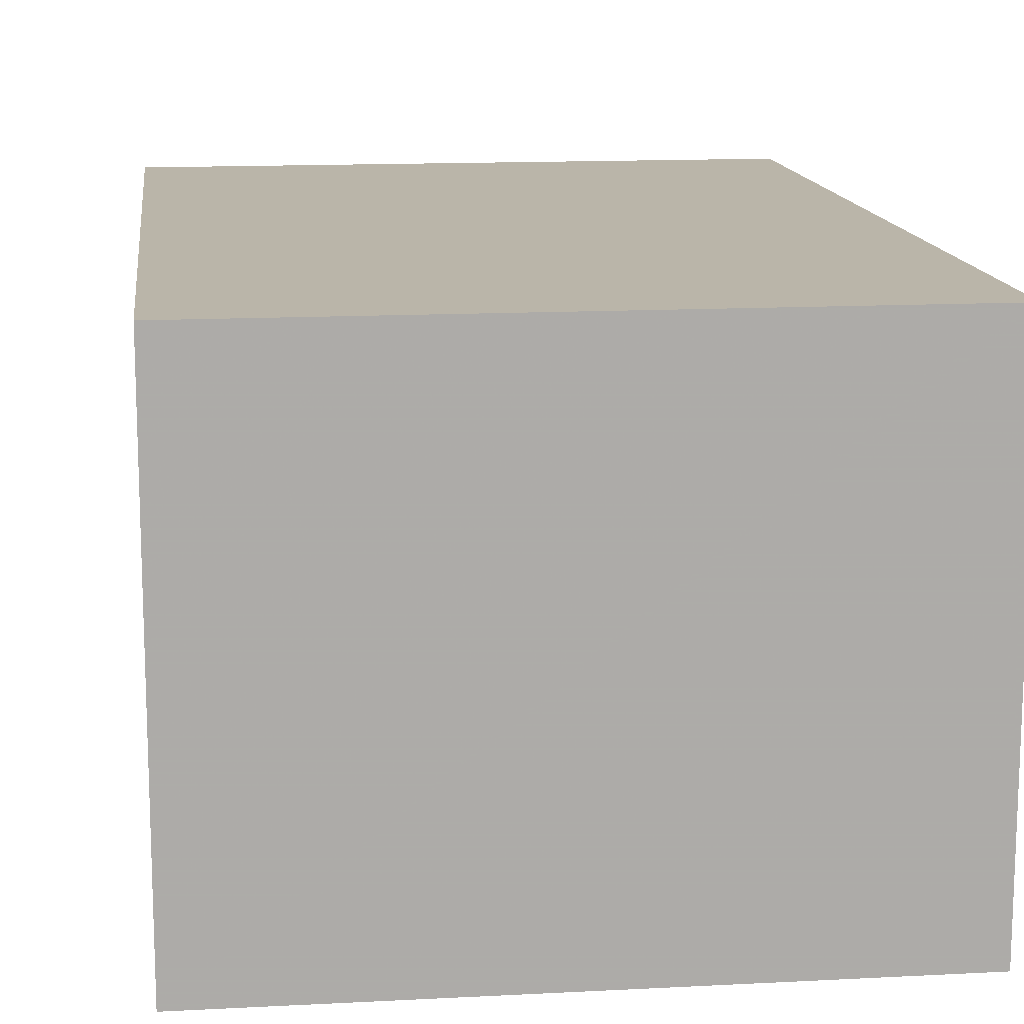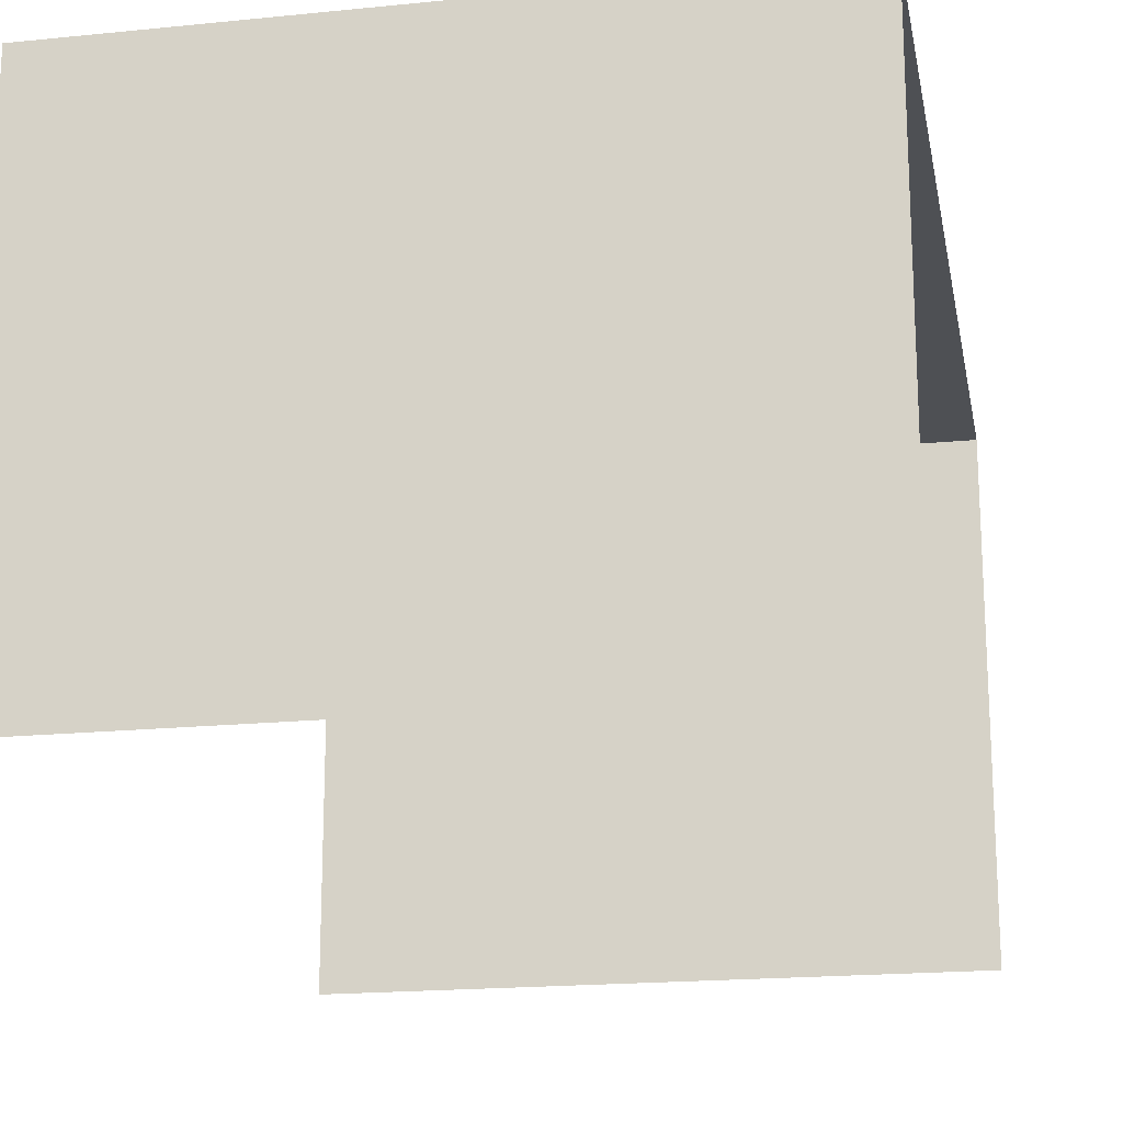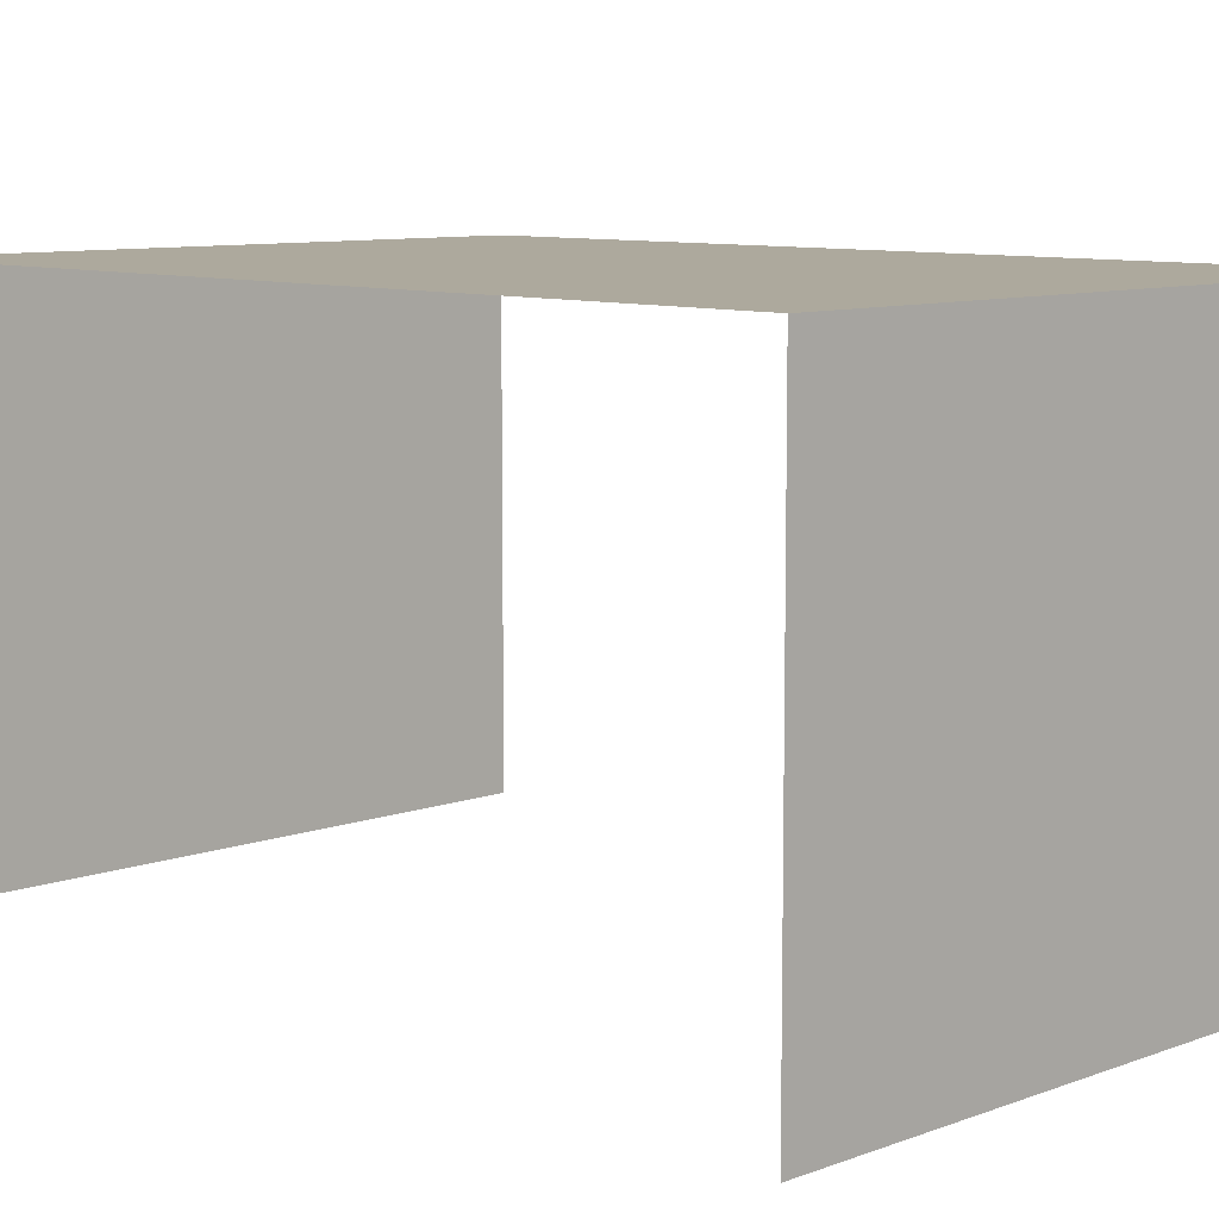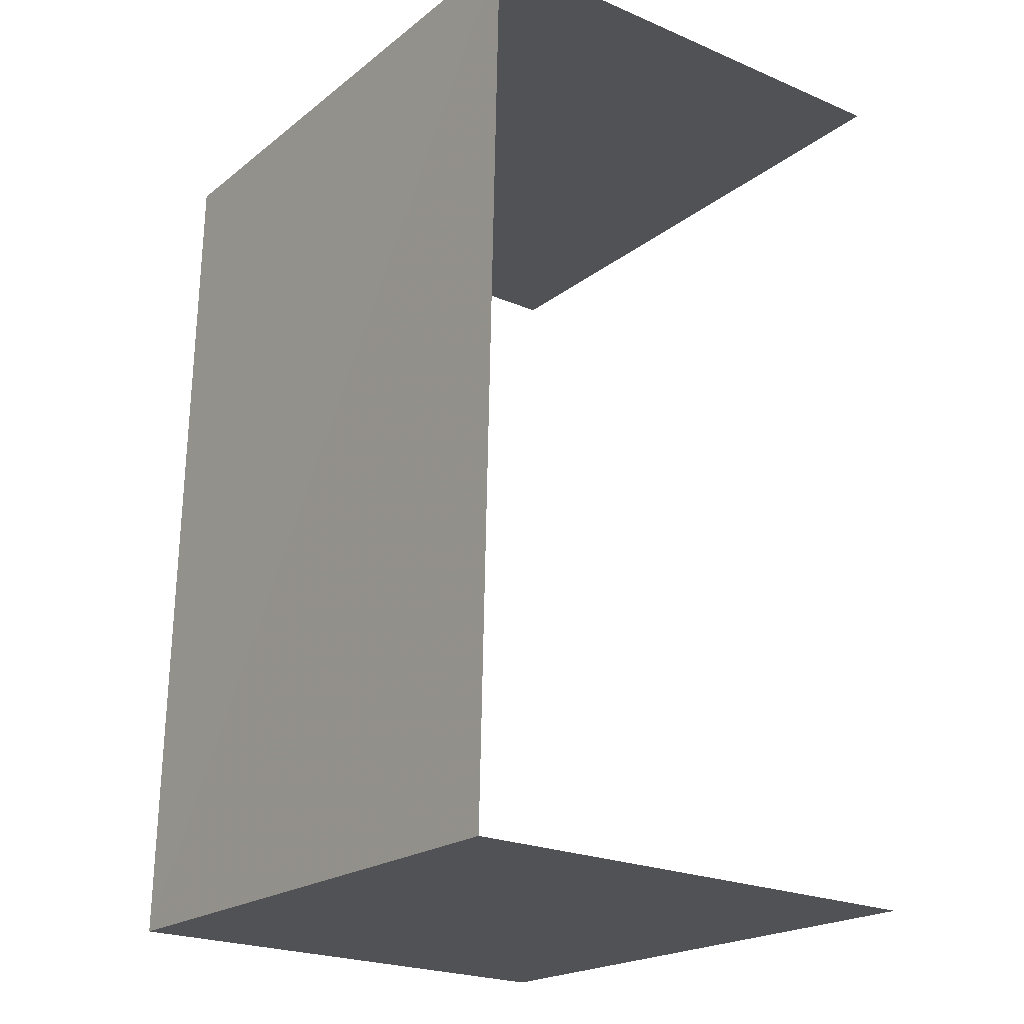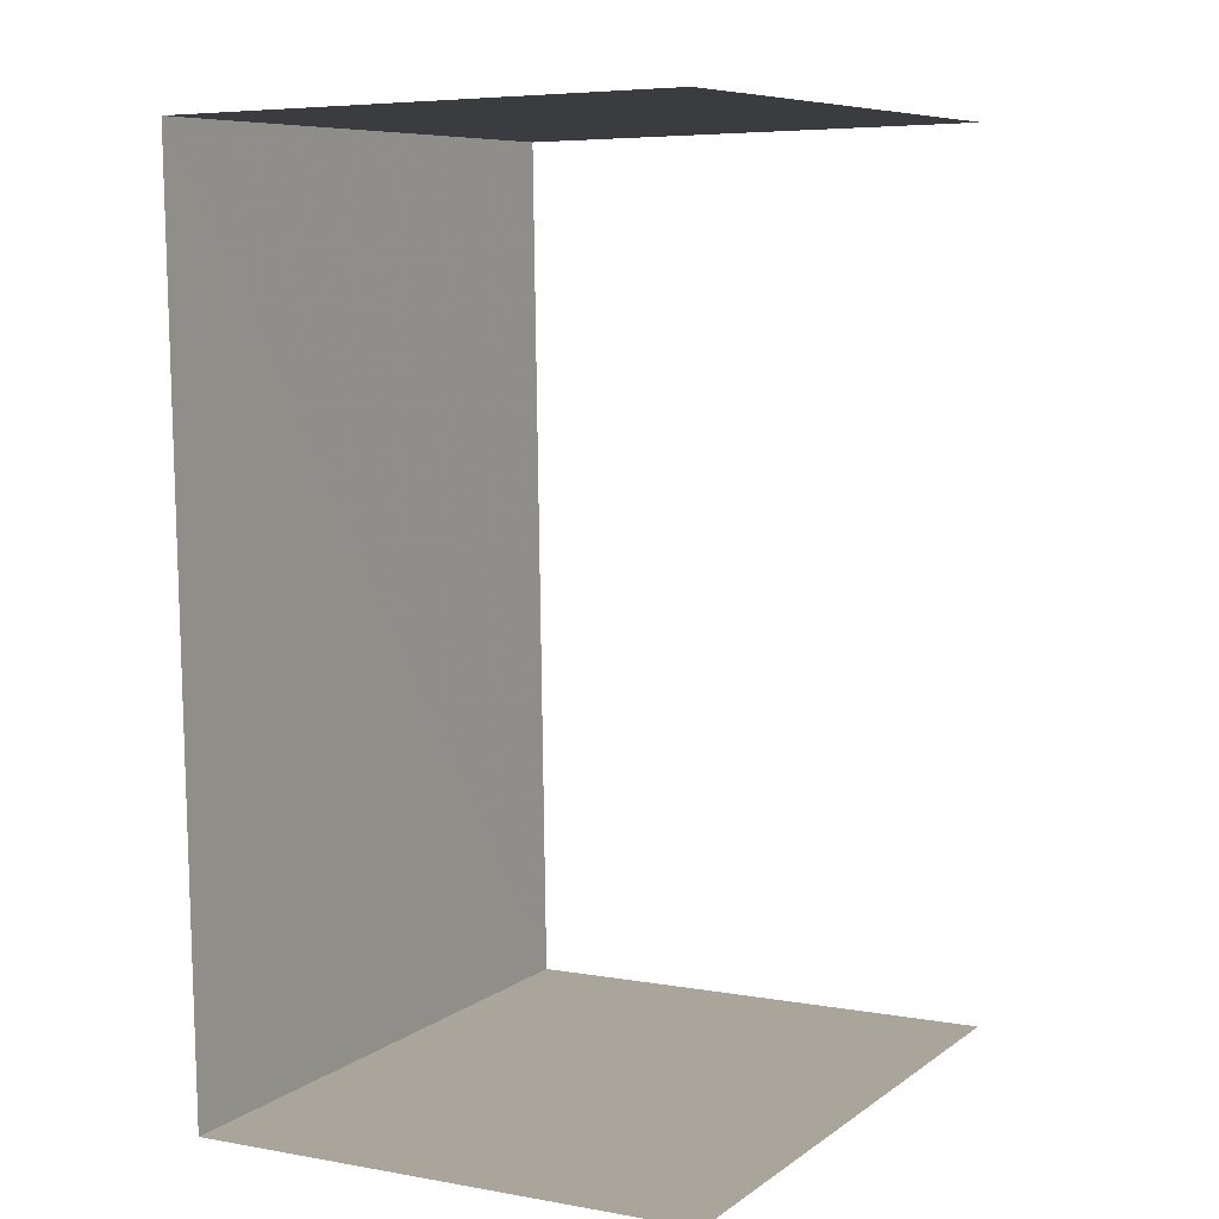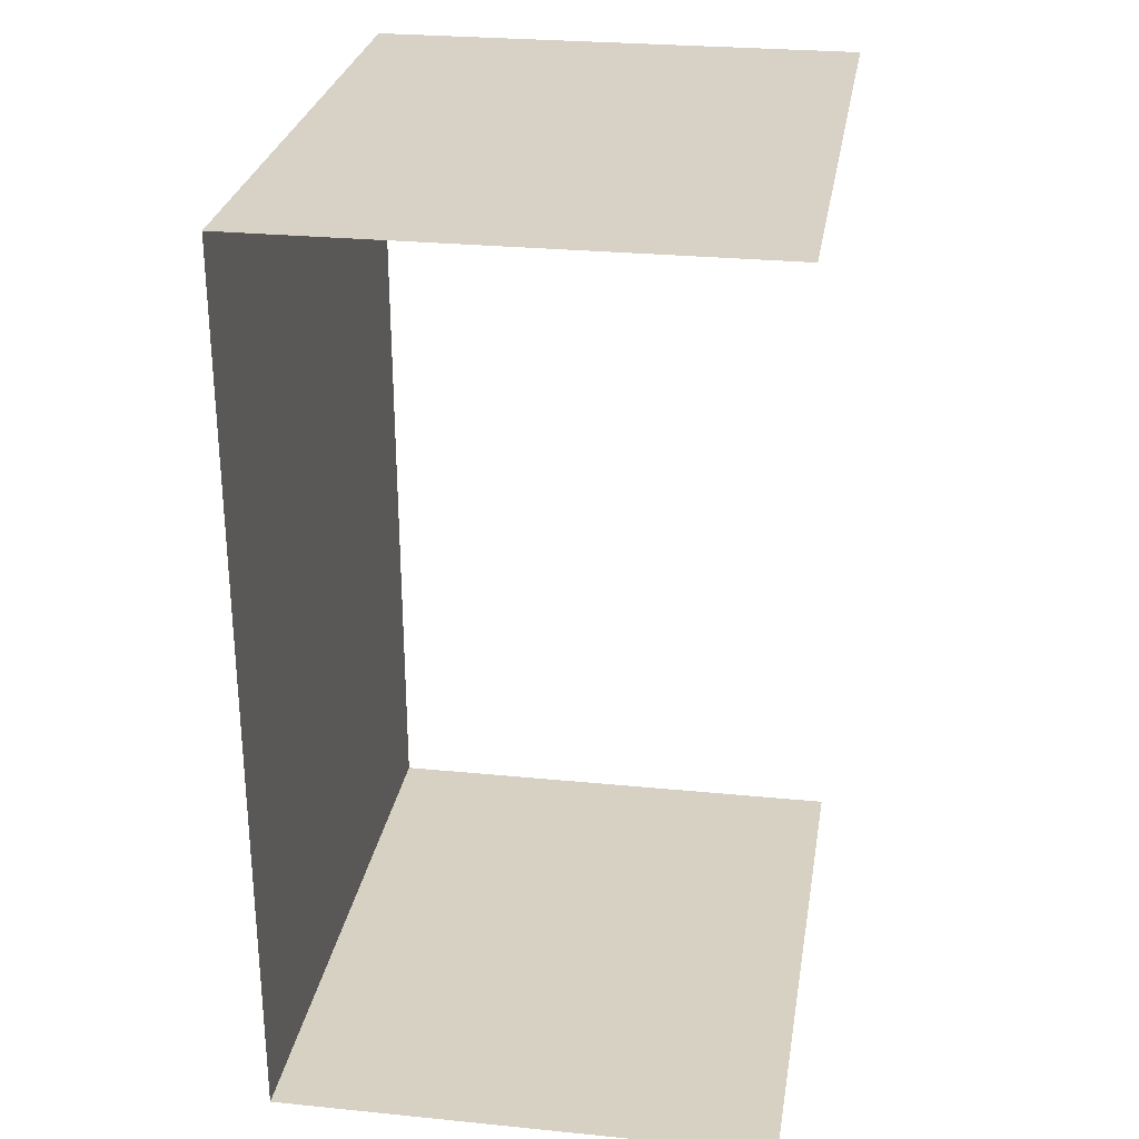
<metadata>
{"format":"obj","ext":"obj","renderer":"f3d","projection":"perspective","resolution":1024,"background":"white","views":[{"elev":13.7,"azim":171.5,"up":"+Z"},{"elev":-18.7,"azim":-171.1,"up":"+Z"},{"elev":8.9,"azim":133.2,"up":"+Z"},{"elev":-22.3,"azim":54.3,"up":"+Y"},{"elev":5.8,"azim":118.5,"up":"+Y"},{"elev":25.4,"azim":99.2,"up":"+Y"}]}
</metadata>
<code>
v -3.735e+05 -1.041e+05 26.75
v -3.735e+05 -1.041e+05 26.75
v -3.735e+05 -1.041e+05 26.75
v -3.735e+05 -1.041e+05 26.75
v -3.735e+05 -1.041e+05 28.57
v -3.735e+05 -1.041e+05 28.57
v -3.735e+05 -1.041e+05 28.57
v -3.735e+05 -1.041e+05 28.57
f 1 2 3
f 1 4 2
f 7 3 2
f 5 7 2
f 8 4 1
f 6 8 1
f 5 6 7
f 5 8 6
f 7 1 3
f 7 6 1
f 8 2 4
f 8 5 2

</code>
